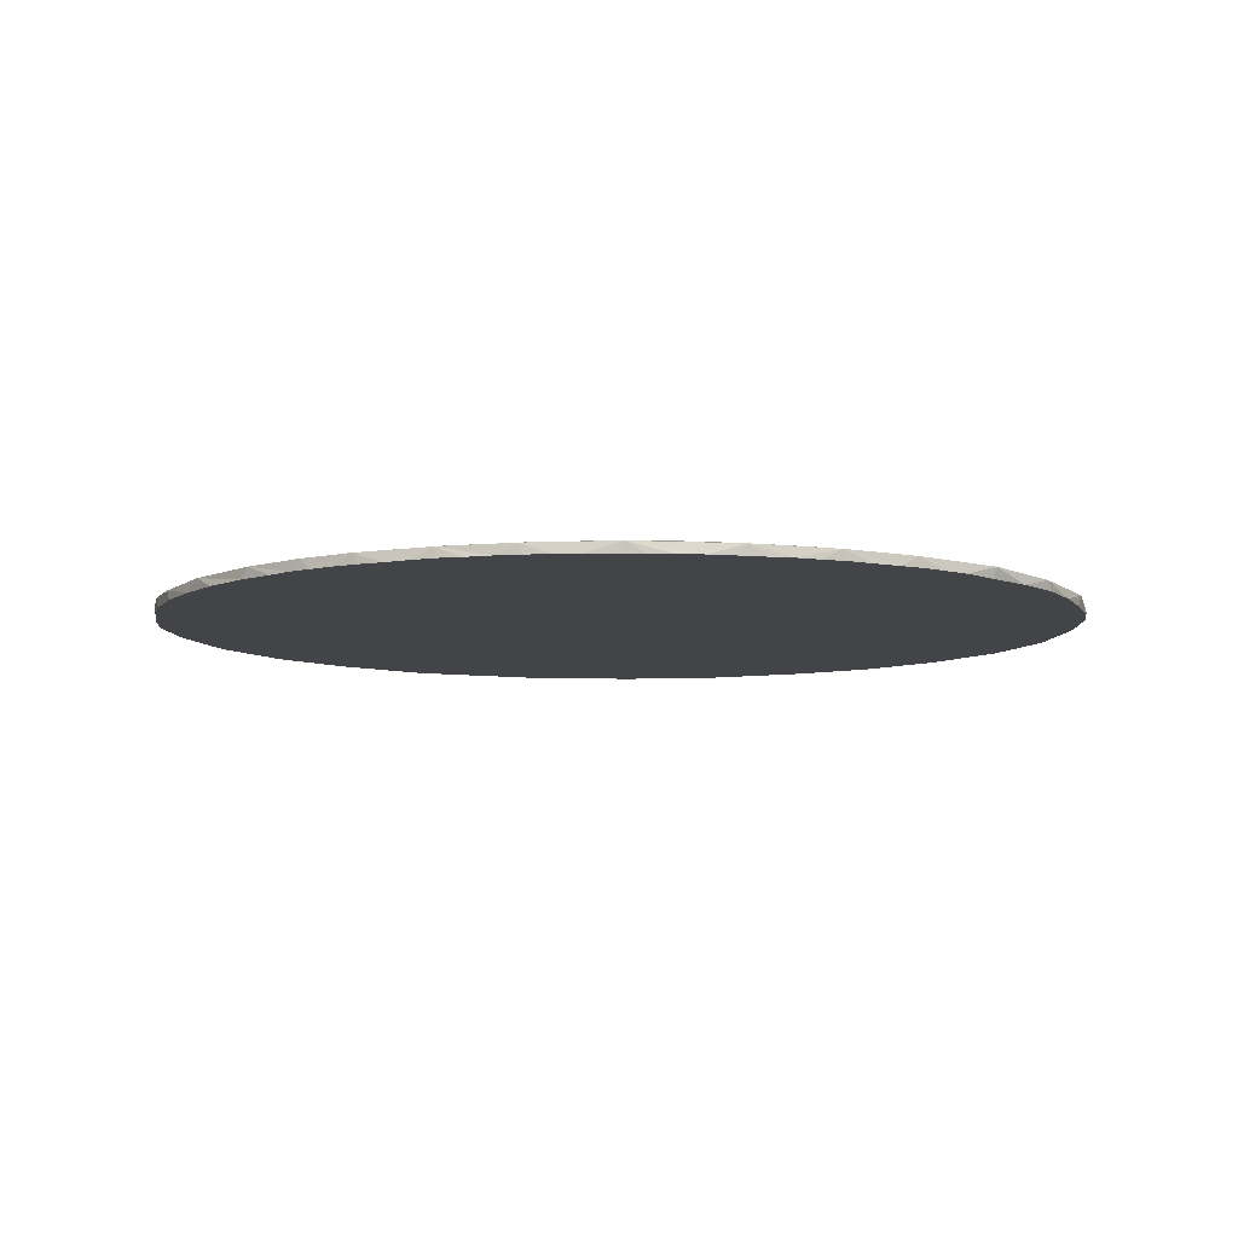
<metadata>
{"format":"obj","ext":"obj","renderer":"f3d","projection":"perspective","resolution":1024,"background":"white","views":[{"elev":-7.8,"azim":158.7,"up":"+Z"}]}
</metadata>
<code>
v 0.029 0.123 0.001
v 0.023 0.134 -0.001
v 0.048 0.133 -0.001
v 0.13 0.069 0.001
v 0.133 0.085 -0.001
v 0.143 0.071 -0.001
v 0.13 0.069 0.001
v 0.122 0.081 0.001
v 0.133 0.085 -0.001
v 0.048 0.133 -0.001
v 0.043 0.122 0.001
v 0.029 0.123 0.001
v 0.077 0.113 0.001
v 0.077 0.126 -0.001
v 0.089 0.107 0.001
v 0.117 0.101 -0.001
v 0.122 0.081 0.001
v 0.112 0.091 0.001
v 0.1 0.114 -0.001
v 0.101 0.099 0.001
v 0.089 0.107 0.001
v 0.077 0.113 0.001
v 0.067 0.117 0.001
v 0.077 0.126 -0.001
v 0.067 0.117 0.001
v 0.057 0.12 0.001
v 0.077 0.126 -0.001
v -0.104 0.003 -0.001
v -0.102 0.027 -0.001
v -0.093 0.003 0.001
v -0.089 -0.062 -0.001
v -0.097 -0.044 -0.001
v -0.082 -0.051 0.001
v -0.089 0.031 0.001
v -0.102 0.027 -0.001
v -0.092 0.059 -0.001
v -0.093 0.003 0.001
v -0.091 -0.025 0.001
v -0.104 0.003 -0.001
v -0.065 -0.095 -0.001
v -0.078 -0.079 -0.001
v -0.067 -0.075 0.001
v -0.065 -0.095 -0.001
v -0.067 -0.075 0.001
v -0.048 -0.095 0.001
v -0.089 -0.062 -0.001
v -0.067 -0.075 0.001
v -0.078 -0.079 -0.001
v -0.089 -0.062 -0.001
v -0.082 -0.051 0.001
v -0.067 -0.075 0.001
v 0.143 0.071 -0.001
v 0.152 0.054 -0.001
v 0.138 0.058 0.001
v 0.143 0.071 -0.001
v 0.138 0.058 0.001
v 0.13 0.069 0.001
v 0.151 0.018 0.001
v 0.148 0.032 0.001
v 0.16 0.03 -0.001
v 0.151 -0.01 0.001
v 0.152 0.004 0.001
v 0.163 -0.01 -0.001
v 0.148 0.032 0.001
v 0.143 0.045 0.001
v 0.16 0.03 -0.001
v 0.143 0.045 0.001
v 0.152 0.054 -0.001
v 0.16 0.03 -0.001
v 0.143 -0.044 0.001
v 0.151 -0.059 -0.001
v 0.13 -0.069 0.001
v 0.1 0.114 -0.001
v 0.089 0.107 0.001
v 0.077 0.126 -0.001
v 0.057 0.12 0.001
v 0.048 0.133 -0.001
v 0.077 0.126 -0.001
v -0.097 -0.044 -0.001
v -0.091 -0.025 0.001
v -0.082 -0.051 0.001
v -0.102 0.027 -0.001
v -0.089 0.031 0.001
v -0.093 0.003 0.001
v -0.091 -0.025 0.001
v -0.102 -0.025 -0.001
v -0.104 0.003 -0.001
v -0.079 0.057 0.001
v -0.092 0.059 -0.001
v -0.068 0.075 0.001
v -0.012 0.115 0.001
v -0.026 0.123 -0.001
v 0.001 0.119 0.001
v 0.001 0.119 0.001
v -0.026 0.123 -0.001
v 0.001 0.131 -0.001
v -0.025 0.11 0.001
v -0.026 0.123 -0.001
v -0.012 0.115 0.001
v 0.066 -0.129 -0.001
v 0.064 -0.117 0.001
v 0.096 -0.117 -0.001
v 0.035 -0.134 -0.001
v 0.008 -0.132 -0.001
v 0.023 -0.124 0.001
v 0.125 -0.094 -0.001
v 0.13 -0.069 0.001
v 0.151 -0.059 -0.001
v 0.122 0.081 0.001
v 0.117 0.101 -0.001
v 0.133 0.085 -0.001
v 0.138 0.058 0.001
v 0.152 0.054 -0.001
v 0.143 0.045 0.001
v 0.152 0.004 0.001
v 0.163 0.005 -0.001
v 0.163 -0.01 -0.001
v 0.163 0.005 -0.001
v 0.152 0.004 0.001
v 0.151 0.018 0.001
v 0.151 -0.059 -0.001
v 0.143 -0.044 0.001
v 0.16 -0.028 -0.001
v 0.149 -0.024 0.001
v 0.16 -0.028 -0.001
v 0.143 -0.044 0.001
v 0.117 0.101 -0.001
v 0.101 0.099 0.001
v 0.1 0.114 -0.001
v 0.112 0.091 0.001
v 0.101 0.099 0.001
v 0.117 0.101 -0.001
v 0.043 0.122 0.001
v 0.048 0.133 -0.001
v 0.057 0.12 0.001
v -0.079 0.057 0.001
v -0.089 0.031 0.001
v -0.092 0.059 -0.001
v 0.029 0.123 0.001
v 0.015 0.122 0.001
v 0.023 0.134 -0.001
v 0.015 0.122 0.001
v 0.001 0.131 -0.001
v 0.023 0.134 -0.001
v -0.073 0.087 -0.001
v -0.059 0.085 0.001
v -0.068 0.075 0.001
v -0.073 0.087 -0.001
v -0.068 0.075 0.001
v -0.092 0.059 -0.001
v -0.05 0.108 -0.001
v -0.059 0.085 0.001
v -0.073 0.087 -0.001
v -0.049 0.095 0.001
v -0.05 0.108 -0.001
v -0.037 0.103 0.001
v -0.037 0.103 0.001
v -0.026 0.123 -0.001
v -0.025 0.11 0.001
v 0.064 -0.117 0.001
v 0.09 -0.106 0.001
v 0.096 -0.117 -0.001
v 0.023 -0.124 0.001
v 0.008 -0.132 -0.001
v -0.021 -0.125 -0.001
v -0.047 -0.11 -0.001
v -0.065 -0.095 -0.001
v -0.048 -0.095 0.001
v 0.13 -0.069 0.001
v 0.125 -0.094 -0.001
v 0.112 -0.09 0.001
v 0.16 0.03 -0.001
v 0.163 0.005 -0.001
v 0.151 0.018 0.001
v 0.151 -0.01 0.001
v 0.163 -0.01 -0.001
v 0.16 -0.028 -0.001
v 0.16 -0.028 -0.001
v 0.149 -0.024 0.001
v 0.151 -0.01 0.001
v -0.091 -0.025 0.001
v -0.097 -0.044 -0.001
v -0.102 -0.025 -0.001
v 0.001 0.131 -0.001
v 0.015 0.122 0.001
v 0.001 0.119 0.001
v -0.049 0.095 0.001
v -0.059 0.085 0.001
v -0.05 0.108 -0.001
v -0.05 0.108 -0.001
v -0.026 0.123 -0.001
v -0.037 0.103 0.001
v 0.064 -0.117 0.001
v 0.066 -0.129 -0.001
v 0.023 -0.124 0.001
v 0.023 -0.124 0.001
v 0.066 -0.129 -0.001
v 0.035 -0.134 -0.001
v 0.112 -0.09 0.001
v 0.096 -0.117 -0.001
v 0.09 -0.106 0.001
v 0.125 -0.094 -0.001
v 0.096 -0.117 -0.001
v 0.112 -0.09 0.001
v 0.141 0.074 -0.004
v 0.133 0.085 -0.001
v 0.137 0.08 -0.004
v 0.141 0.074 -0.004
v 0.143 0.071 -0.001
v 0.133 0.085 -0.001
v 0.036 0.134 -0.004
v 0.043 0.133 -0.004
v 0.048 0.133 -0.001
v 0.077 0.126 -0.001
v 0.072 0.127 -0.004
v 0.079 0.124 -0.004
v 0.077 0.126 -0.001
v 0.065 0.129 -0.004
v 0.072 0.127 -0.004
v -0.092 0.059 -0.001
v -0.102 0.027 -0.001
v -0.097 0.043 -0.004
v 0.023 0.134 -0.001
v 0.036 0.134 -0.004
v 0.048 0.133 -0.001
v -0.097 -0.044 -0.004
v -0.089 -0.062 -0.001
v -0.086 -0.068 -0.004
v 0.137 0.08 -0.004
v 0.133 0.085 -0.001
v 0.132 0.086 -0.004
v 0.145 0.068 -0.004
v 0.143 0.071 -0.001
v 0.141 0.074 -0.004
v 0.092 0.118 -0.004
v 0.1 0.114 -0.001
v 0.077 0.126 -0.001
v 0.092 0.118 -0.004
v 0.077 0.126 -0.001
v 0.086 0.122 -0.004
v 0.117 0.101 -0.001
v 0.122 0.097 -0.004
v 0.127 0.091 -0.004
v -0.104 0.014 -0.004
v -0.104 0.003 -0.001
v -0.104 -0.015 -0.004
v -0.097 0.043 -0.004
v -0.102 0.027 -0.001
v -0.104 0.014 -0.004
v -0.071 -0.088 -0.004
v -0.065 -0.095 -0.001
v -0.047 -0.111 -0.004
v -0.089 -0.062 -0.001
v -0.078 -0.079 -0.001
v -0.086 -0.068 -0.004
v 0.066 -0.129 -0.001
v 0.096 -0.117 -0.001
v 0.079 -0.124 -0.004
v 0.148 0.061 -0.004
v 0.152 0.054 -0.001
v 0.145 0.068 -0.004
v 0.152 0.054 -0.001
v 0.143 0.071 -0.001
v 0.145 0.068 -0.004
v 0.086 0.122 -0.004
v 0.077 0.126 -0.001
v 0.079 0.124 -0.004
v 0.105 0.111 -0.004
v 0.1 0.114 -0.001
v 0.099 0.115 -0.004
v 0.111 0.106 -0.004
v 0.117 0.101 -0.001
v 0.105 0.111 -0.004
v 0.105 0.111 -0.004
v 0.117 0.101 -0.001
v 0.1 0.114 -0.001
v 0.117 0.102 -0.004
v 0.117 0.101 -0.001
v 0.111 0.106 -0.004
v 0.122 0.097 -0.004
v 0.117 0.101 -0.001
v 0.117 0.102 -0.004
v 0.051 0.132 -0.004
v 0.048 0.133 -0.001
v 0.043 0.133 -0.004
v 0.065 0.129 -0.004
v 0.077 0.126 -0.001
v 0.058 0.131 -0.004
v 0.058 0.131 -0.004
v 0.077 0.126 -0.001
v 0.048 0.133 -0.001
v -0.104 0.003 -0.001
v -0.104 0.014 -0.004
v -0.102 0.027 -0.001
v -0.104 -0.015 -0.004
v -0.102 -0.025 -0.001
v -0.097 -0.044 -0.004
v -0.089 -0.062 -0.001
v -0.097 -0.044 -0.004
v -0.097 -0.044 -0.001
v -0.104 -0.015 -0.004
v -0.104 0.003 -0.001
v -0.102 -0.025 -0.001
v 0.036 0.134 -0.004
v 0.023 0.134 -0.001
v 0.029 0.134 -0.004
v 0.021 0.134 -0.004
v 0.029 0.134 -0.004
v 0.023 0.134 -0.001
v -0.008 0.129 -0.004
v -0.001 0.131 -0.004
v 0.001 0.131 -0.001
v -0.092 0.059 -0.001
v -0.097 0.043 -0.004
v -0.089 0.063 -0.004
v -0.081 0.076 -0.004
v -0.092 0.059 -0.001
v -0.089 0.063 -0.004
v -0.081 0.076 -0.004
v -0.072 0.087 -0.004
v -0.073 0.087 -0.001
v -0.062 0.098 -0.004
v -0.073 0.087 -0.001
v -0.072 0.087 -0.004
v 0.035 -0.134 -0.001
v 0.008 -0.133 -0.004
v 0.008 -0.132 -0.001
v -0.065 -0.095 -0.001
v -0.071 -0.088 -0.004
v -0.078 -0.079 -0.001
v -0.071 -0.088 -0.004
v -0.086 -0.068 -0.004
v -0.078 -0.079 -0.001
v 0.144 -0.069 -0.004
v 0.126 -0.093 -0.004
v 0.125 -0.094 -0.001
v 0.127 0.091 -0.004
v 0.133 0.085 -0.001
v 0.117 0.101 -0.001
v 0.132 0.086 -0.004
v 0.133 0.085 -0.001
v 0.127 0.091 -0.004
v 0.153 0.051 -0.004
v 0.152 0.054 -0.001
v 0.148 0.061 -0.004
v 0.163 -0.007 -0.004
v 0.163 -0.01 -0.001
v 0.163 0.005 -0.001
v 0.153 0.051 -0.004
v 0.158 0.037 -0.004
v 0.16 0.03 -0.001
v 0.152 0.054 -0.001
v 0.153 0.051 -0.004
v 0.16 0.03 -0.001
v 0.16 0.03 -0.001
v 0.158 0.037 -0.004
v 0.161 0.023 -0.004
v 0.144 -0.069 -0.004
v 0.151 -0.059 -0.001
v 0.154 -0.05 -0.004
v 0.151 -0.059 -0.001
v 0.16 -0.028 -0.001
v 0.158 -0.036 -0.004
v 0.154 -0.05 -0.004
v 0.151 -0.059 -0.001
v 0.158 -0.036 -0.004
v 0.161 -0.021 -0.004
v 0.163 -0.01 -0.001
v 0.163 -0.007 -0.004
v 0.161 -0.021 -0.004
v 0.16 -0.028 -0.001
v 0.163 -0.01 -0.001
v 0.1 0.114 -0.001
v 0.092 0.118 -0.004
v 0.099 0.115 -0.004
v 0.058 0.131 -0.004
v 0.048 0.133 -0.001
v 0.051 0.132 -0.004
v -0.001 0.131 -0.004
v 0.006 0.132 -0.004
v 0.001 0.131 -0.001
v -0.05 0.108 -0.001
v -0.073 0.087 -0.001
v -0.062 0.098 -0.004
v -0.026 0.123 -0.001
v -0.008 0.129 -0.004
v 0.001 0.131 -0.001
v -0.008 0.129 -0.004
v -0.026 0.123 -0.001
v -0.015 0.127 -0.004
v -0.05 0.108 -0.001
v -0.051 0.108 -0.004
v -0.038 0.116 -0.004
v 0.05 -0.133 -0.004
v 0.066 -0.129 -0.001
v 0.079 -0.124 -0.004
v 0.008 -0.133 -0.004
v 0.035 -0.134 -0.001
v 0.05 -0.133 -0.004
v 0.008 -0.133 -0.004
v -0.021 -0.125 -0.001
v 0.008 -0.132 -0.001
v -0.047 -0.111 -0.004
v -0.065 -0.095 -0.001
v -0.047 -0.11 -0.001
v 0.151 -0.059 -0.001
v 0.144 -0.069 -0.004
v 0.125 -0.094 -0.001
v 0.079 -0.124 -0.004
v 0.096 -0.117 -0.001
v 0.103 -0.112 -0.004
v 0.103 -0.112 -0.004
v 0.125 -0.094 -0.001
v 0.126 -0.093 -0.004
v 0.158 -0.036 -0.004
v 0.16 -0.028 -0.001
v 0.161 -0.021 -0.004
v -0.097 -0.044 -0.004
v -0.102 -0.025 -0.001
v -0.097 -0.044 -0.001
v 0.014 0.133 -0.004
v 0.021 0.134 -0.004
v 0.023 0.134 -0.001
v 0.006 0.132 -0.004
v 0.014 0.133 -0.004
v 0.023 0.134 -0.001
v 0.001 0.131 -0.001
v 0.006 0.132 -0.004
v 0.023 0.134 -0.001
v -0.092 0.059 -0.001
v -0.081 0.076 -0.004
v -0.073 0.087 -0.001
v -0.051 0.108 -0.004
v -0.05 0.108 -0.001
v -0.062 0.098 -0.004
v -0.015 0.127 -0.004
v -0.026 0.123 -0.001
v -0.025 0.122 -0.004
v -0.038 0.116 -0.004
v -0.025 0.122 -0.004
v -0.026 0.123 -0.001
v -0.026 0.123 -0.001
v -0.05 0.108 -0.001
v -0.038 0.116 -0.004
v 0.035 -0.134 -0.001
v 0.066 -0.129 -0.001
v 0.05 -0.133 -0.004
v -0.021 -0.125 -0.001
v -0.047 -0.111 -0.004
v -0.047 -0.11 -0.001
v -0.067 -0.075 0.001
v -0.082 -0.051 0.001
v -0.023 -0.111 0.001
v 0.077 0.113 0.001
v -0.023 -0.111 0.001
v 0.067 0.117 0.001
v 0.077 0.113 0.001
v 0.089 0.107 0.001
v -0.023 -0.111 0.001
v 0.043 0.122 0.001
v -0.023 -0.111 0.001
v 0.029 0.123 0.001
v 0.143 -0.044 0.001
v 0.13 -0.069 0.001
v -0.023 -0.111 0.001
v 0.143 -0.044 0.001
v -0.023 -0.111 0.001
v 0.149 -0.024 0.001
v -0.093 0.003 0.001
v -0.023 -0.111 0.001
v -0.091 -0.025 0.001
v -0.079 0.057 0.001
v -0.023 -0.111 0.001
v -0.089 0.031 0.001
v -0.037 0.103 0.001
v -0.025 0.11 0.001
v -0.023 -0.111 0.001
v 0.138 0.058 0.001
v 0.143 0.045 0.001
v -0.023 -0.111 0.001
v 0.13 0.069 0.001
v -0.023 -0.111 0.001
v 0.122 0.081 0.001
v -0.068 0.075 0.001
v -0.023 -0.111 0.001
v -0.079 0.057 0.001
v -0.047 -0.11 -0.001
v -0.048 -0.095 0.001
v -0.023 -0.111 0.001
v 0.148 0.032 0.001
v 0.151 0.018 0.001
v -0.023 -0.111 0.001
v 0.143 0.045 0.001
v 0.148 0.032 0.001
v -0.023 -0.111 0.001
v 0.122 0.081 0.001
v -0.023 -0.111 0.001
v 0.112 0.091 0.001
v 0.089 0.107 0.001
v 0.101 0.099 0.001
v -0.023 -0.111 0.001
v 0.067 0.117 0.001
v -0.023 -0.111 0.001
v 0.057 0.12 0.001
v -0.012 0.115 0.001
v 0.001 0.119 0.001
v -0.023 -0.111 0.001
v -0.012 0.115 0.001
v -0.023 -0.111 0.001
v -0.025 0.11 0.001
v 0.112 -0.09 0.001
v 0.09 -0.106 0.001
v -0.023 -0.111 0.001
v -0.067 -0.075 0.001
v -0.023 -0.111 0.001
v -0.048 -0.095 0.001
v 0.13 0.069 0.001
v 0.138 0.058 0.001
v -0.023 -0.111 0.001
v 0.152 0.004 0.001
v 0.151 -0.01 0.001
v -0.023 -0.111 0.001
v 0.043 0.122 0.001
v 0.057 0.12 0.001
v -0.023 -0.111 0.001
v -0.091 -0.025 0.001
v -0.023 -0.111 0.001
v -0.082 -0.051 0.001
v -0.089 0.031 0.001
v -0.023 -0.111 0.001
v -0.093 0.003 0.001
v 0.015 0.122 0.001
v 0.029 0.123 0.001
v -0.023 -0.111 0.001
v 0.09 -0.106 0.001
v 0.064 -0.117 0.001
v -0.023 -0.111 0.001
v 0.112 -0.09 0.001
v -0.023 -0.111 0.001
v 0.13 -0.069 0.001
v 0.152 0.004 0.001
v -0.023 -0.111 0.001
v 0.151 0.018 0.001
v 0.112 0.091 0.001
v -0.023 -0.111 0.001
v 0.101 0.099 0.001
v 0.151 -0.01 0.001
v 0.149 -0.024 0.001
v -0.023 -0.111 0.001
v -0.068 0.075 0.001
v -0.059 0.085 0.001
v -0.023 -0.111 0.001
v -0.049 0.095 0.001
v -0.037 0.103 0.001
v -0.023 -0.111 0.001
v 0.023 -0.124 0.001
v -0.023 -0.111 0.001
v 0.064 -0.117 0.001
v -0.021 -0.125 -0.001
v -0.023 -0.111 0.001
v 0.023 -0.124 0.001
v 0.015 0.122 0.001
v -0.023 -0.111 0.001
v 0.001 0.119 0.001
v -0.059 0.085 0.001
v -0.049 0.095 0.001
v -0.023 -0.111 0.001
v -0.021 -0.125 -0.001
v -0.047 -0.11 -0.001
v -0.023 -0.111 0.001
v 0.163 0.005 -0.001
v 0.163 0.008 -0.004
v 0.163 -0.007 -0.004
v 0.163 0.005 -0.001
v 0.161 0.023 -0.004
v 0.163 0.008 -0.004
v 0.16 0.03 -0.001
v 0.161 0.023 -0.004
v 0.163 0.005 -0.001
v 0.058 0.131 -0.004
v -0.022 -0.124 -0.004
v 0.065 0.129 -0.004
v -0.062 0.098 -0.004
v -0.072 0.087 -0.004
v -0.022 -0.124 -0.004
v 0.126 -0.093 -0.004
v -0.022 -0.124 -0.004
v 0.103 -0.112 -0.004
v 0.043 0.133 -0.004
v 0.036 0.134 -0.004
v -0.022 -0.124 -0.004
v 0.132 0.086 -0.004
v 0.127 0.091 -0.004
v -0.022 -0.124 -0.004
v 0.141 0.074 -0.004
v -0.022 -0.124 -0.004
v 0.145 0.068 -0.004
v 0.051 0.132 -0.004
v 0.043 0.133 -0.004
v -0.022 -0.124 -0.004
v 0.105 0.111 -0.004
v -0.022 -0.124 -0.004
v 0.111 0.106 -0.004
v 0.092 0.118 -0.004
v 0.086 0.122 -0.004
v -0.022 -0.124 -0.004
v 0.137 0.08 -0.004
v -0.022 -0.124 -0.004
v 0.141 0.074 -0.004
v 0.153 0.051 -0.004
v 0.148 0.061 -0.004
v -0.022 -0.124 -0.004
v 0.122 0.097 -0.004
v 0.117 0.102 -0.004
v -0.022 -0.124 -0.004
v 0.072 0.127 -0.004
v -0.022 -0.124 -0.004
v 0.079 0.124 -0.004
v -0.104 -0.015 -0.004
v -0.097 -0.044 -0.004
v -0.022 -0.124 -0.004
v -0.071 -0.088 -0.004
v -0.047 -0.111 -0.004
v -0.022 -0.124 -0.004
v 0.137 0.08 -0.004
v 0.132 0.086 -0.004
v -0.022 -0.124 -0.004
v 0.145 0.068 -0.004
v -0.022 -0.124 -0.004
v 0.148 0.061 -0.004
v 0.086 0.122 -0.004
v 0.079 0.124 -0.004
v -0.022 -0.124 -0.004
v 0.099 0.115 -0.004
v -0.022 -0.124 -0.004
v 0.105 0.111 -0.004
v 0.065 0.129 -0.004
v -0.022 -0.124 -0.004
v 0.072 0.127 -0.004
v -0.104 -0.015 -0.004
v -0.022 -0.124 -0.004
v -0.104 0.014 -0.004
v -0.097 -0.044 -0.004
v -0.086 -0.068 -0.004
v -0.022 -0.124 -0.004
v -0.097 0.043 -0.004
v -0.104 0.014 -0.004
v -0.022 -0.124 -0.004
v -0.022 -0.124 -0.004
v 0.036 0.134 -0.004
v 0.029 0.134 -0.004
v 0.006 0.132 -0.004
v -0.001 0.131 -0.004
v -0.022 -0.124 -0.004
v 0.154 -0.05 -0.004
v -0.022 -0.124 -0.004
v 0.144 -0.069 -0.004
v 0.127 0.091 -0.004
v 0.122 0.097 -0.004
v -0.022 -0.124 -0.004
v 0.117 0.102 -0.004
v 0.111 0.106 -0.004
v -0.022 -0.124 -0.004
v 0.051 0.132 -0.004
v -0.022 -0.124 -0.004
v 0.058 0.131 -0.004
v 0.029 0.134 -0.004
v 0.021 0.134 -0.004
v -0.022 -0.124 -0.004
v -0.089 0.063 -0.004
v -0.022 -0.124 -0.004
v -0.081 0.076 -0.004
v -0.008 0.129 -0.004
v -0.015 0.127 -0.004
v -0.022 -0.124 -0.004
v -0.072 0.087 -0.004
v -0.081 0.076 -0.004
v -0.022 -0.124 -0.004
v -0.062 0.098 -0.004
v -0.022 -0.124 -0.004
v -0.051 0.108 -0.004
v 0.05 -0.133 -0.004
v -0.022 -0.124 -0.004
v 0.008 -0.133 -0.004
v 0.153 0.051 -0.004
v -0.022 -0.124 -0.004
v 0.158 0.037 -0.004
v 0.158 -0.036 -0.004
v -0.022 -0.124 -0.004
v 0.154 -0.05 -0.004
v 0.161 -0.021 -0.004
v -0.022 -0.124 -0.004
v 0.158 -0.036 -0.004
v 0.163 -0.007 -0.004
v -0.022 -0.124 -0.004
v 0.161 -0.021 -0.004
v -0.001 0.131 -0.004
v -0.008 0.129 -0.004
v -0.022 -0.124 -0.004
v -0.089 0.063 -0.004
v -0.097 0.043 -0.004
v -0.022 -0.124 -0.004
v -0.015 0.127 -0.004
v -0.025 0.122 -0.004
v -0.022 -0.124 -0.004
v 0.05 -0.133 -0.004
v 0.079 -0.124 -0.004
v -0.022 -0.124 -0.004
v -0.086 -0.068 -0.004
v -0.071 -0.088 -0.004
v -0.022 -0.124 -0.004
v 0.144 -0.069 -0.004
v -0.022 -0.124 -0.004
v 0.126 -0.093 -0.004
v 0.079 -0.124 -0.004
v 0.103 -0.112 -0.004
v -0.022 -0.124 -0.004
v 0.158 0.037 -0.004
v -0.022 -0.124 -0.004
v 0.161 0.023 -0.004
v 0.099 0.115 -0.004
v 0.092 0.118 -0.004
v -0.022 -0.124 -0.004
v 0.014 0.133 -0.004
v -0.022 -0.124 -0.004
v 0.021 0.134 -0.004
v -0.051 0.108 -0.004
v -0.022 -0.124 -0.004
v -0.038 0.116 -0.004
v -0.021 -0.125 -0.001
v -0.022 -0.124 -0.004
v -0.047 -0.111 -0.004
v 0.008 -0.133 -0.004
v -0.022 -0.124 -0.004
v -0.021 -0.125 -0.001
v 0.006 0.132 -0.004
v -0.022 -0.124 -0.004
v 0.014 0.133 -0.004
v -0.025 0.122 -0.004
v -0.038 0.116 -0.004
v -0.022 -0.124 -0.004
v 0.163 0.008 -0.004
v -0.022 -0.124 -0.004
v 0.163 -0.007 -0.004
v 0.161 0.023 -0.004
v -0.022 -0.124 -0.004
v 0.163 0.008 -0.004
v 0.103 -0.112 -0.004
v 0.096 -0.117 -0.001
v 0.125 -0.094 -0.001
f 1 3 2
f 4 6 5
f 7 9 8
f 10 12 11
f 13 15 14
f 16 18 17
f 19 21 20
f 22 24 23
f 25 27 26
f 28 30 29
f 31 33 32
f 34 36 35
f 37 39 38
f 40 42 41
f 43 45 44
f 46 48 47
f 49 51 50
f 52 54 53
f 55 57 56
f 58 60 59
f 61 63 62
f 64 66 65
f 67 69 68
f 70 72 71
f 73 75 74
f 76 78 77
f 79 81 80
f 82 84 83
f 85 87 86
f 88 90 89
f 91 93 92
f 94 96 95
f 97 99 98
f 100 102 101
f 103 105 104
f 106 108 107
f 109 111 110
f 112 114 113
f 115 117 116
f 118 120 119
f 121 123 122
f 124 126 125
f 127 129 128
f 130 132 131
f 133 135 134
f 136 138 137
f 139 141 140
f 142 144 143
f 145 147 146
f 148 150 149
f 151 153 152
f 154 156 155
f 157 159 158
f 160 162 161
f 163 165 164
f 166 168 167
f 169 171 170
f 172 174 173
f 175 177 176
f 178 180 179
f 181 183 182
f 184 186 185
f 187 189 188
f 190 192 191
f 193 195 194
f 196 198 197
f 199 201 200
f 202 204 203
f 205 207 206
f 208 210 209
f 211 213 212
f 214 216 215
f 217 219 218
f 220 222 221
f 223 225 224
f 226 228 227
f 229 231 230
f 232 234 233
f 235 237 236
f 238 240 239
f 241 243 242
f 244 246 245
f 247 249 248
f 250 252 251
f 253 255 254
f 256 258 257
f 259 261 260
f 262 264 263
f 265 267 266
f 268 270 269
f 271 273 272
f 274 276 275
f 277 279 278
f 280 282 281
f 283 285 284
f 286 288 287
f 289 291 290
f 292 294 293
f 295 297 296
f 298 300 299
f 301 303 302
f 304 306 305
f 307 309 308
f 310 312 311
f 313 315 314
f 316 318 317
f 319 321 320
f 322 324 323
f 325 327 326
f 328 330 329
f 331 333 332
f 334 336 335
f 337 339 338
f 340 342 341
f 343 345 344
f 346 348 347
f 349 351 350
f 352 354 353
f 355 357 356
f 358 360 359
f 361 363 362
f 364 366 365
f 367 369 368
f 370 372 371
f 373 375 374
f 376 378 377
f 379 381 380
f 382 384 383
f 385 387 386
f 388 390 389
f 391 393 392
f 394 396 395
f 397 399 398
f 400 402 401
f 403 405 404
f 406 408 407
f 409 411 410
f 412 414 413
f 415 417 416
f 418 420 419
f 421 423 422
f 424 426 425
f 427 429 428
f 430 432 431
f 433 435 434
f 436 438 437
f 439 441 440
f 442 444 443
f 445 447 446
f 448 450 449
f 451 453 452
f 454 456 455
f 457 459 458
f 460 462 461
f 463 465 464
f 466 468 467
f 469 471 470
f 472 474 473
f 475 477 476
f 478 480 479
f 481 483 482
f 484 486 485
f 487 489 488
f 490 492 491
f 493 495 494
f 496 498 497
f 499 501 500
f 502 504 503
f 505 507 506
f 508 510 509
f 511 513 512
f 514 516 515
f 517 519 518
f 520 522 521
f 523 525 524
f 526 528 527
f 529 531 530
f 532 534 533
f 535 537 536
f 538 540 539
f 541 543 542
f 544 546 545
f 547 549 548
f 550 552 551
f 553 555 554
f 556 558 557
f 559 561 560
f 562 564 563
f 565 567 566
f 568 570 569
f 571 573 572
f 574 576 575
f 577 579 578
f 580 582 581
f 583 585 584
f 586 588 587
f 589 591 590
f 592 594 593
f 595 597 596
f 598 600 599
f 601 603 602
f 604 606 605
f 607 609 608
f 610 612 611
f 613 615 614
f 616 618 617
f 619 621 620
f 622 624 623
f 625 627 626
f 628 630 629
f 631 633 632
f 634 636 635
f 637 639 638
f 640 642 641
f 643 645 644
f 646 648 647
f 649 651 650
f 652 654 653
f 655 657 656
f 658 660 659
f 661 663 662
f 664 666 665
f 667 669 668
f 670 672 671
f 673 675 674
f 676 678 677
f 679 681 680
f 682 684 683
f 685 687 686
f 688 690 689
f 691 693 692
f 694 696 695
f 697 699 698
f 700 702 701
f 703 705 704
f 706 708 707
f 709 711 710
f 712 714 713
f 715 717 716
f 718 720 719
f 721 723 722
f 724 726 725
f 727 729 728
f 730 732 731
f 733 735 734
f 736 738 737
f 739 741 740
f 742 744 743
f 745 747 746
f 748 750 749

</code>
